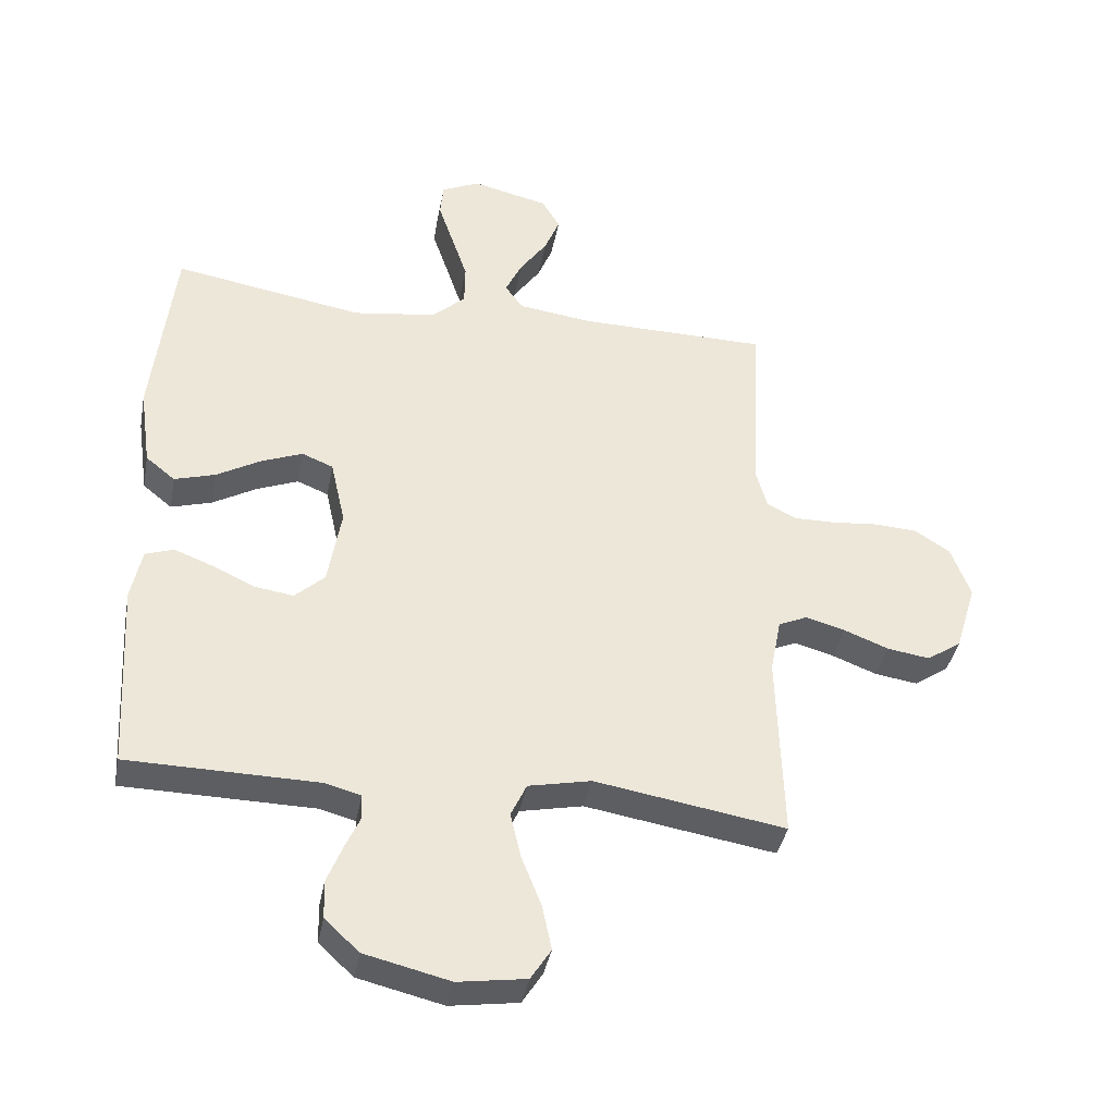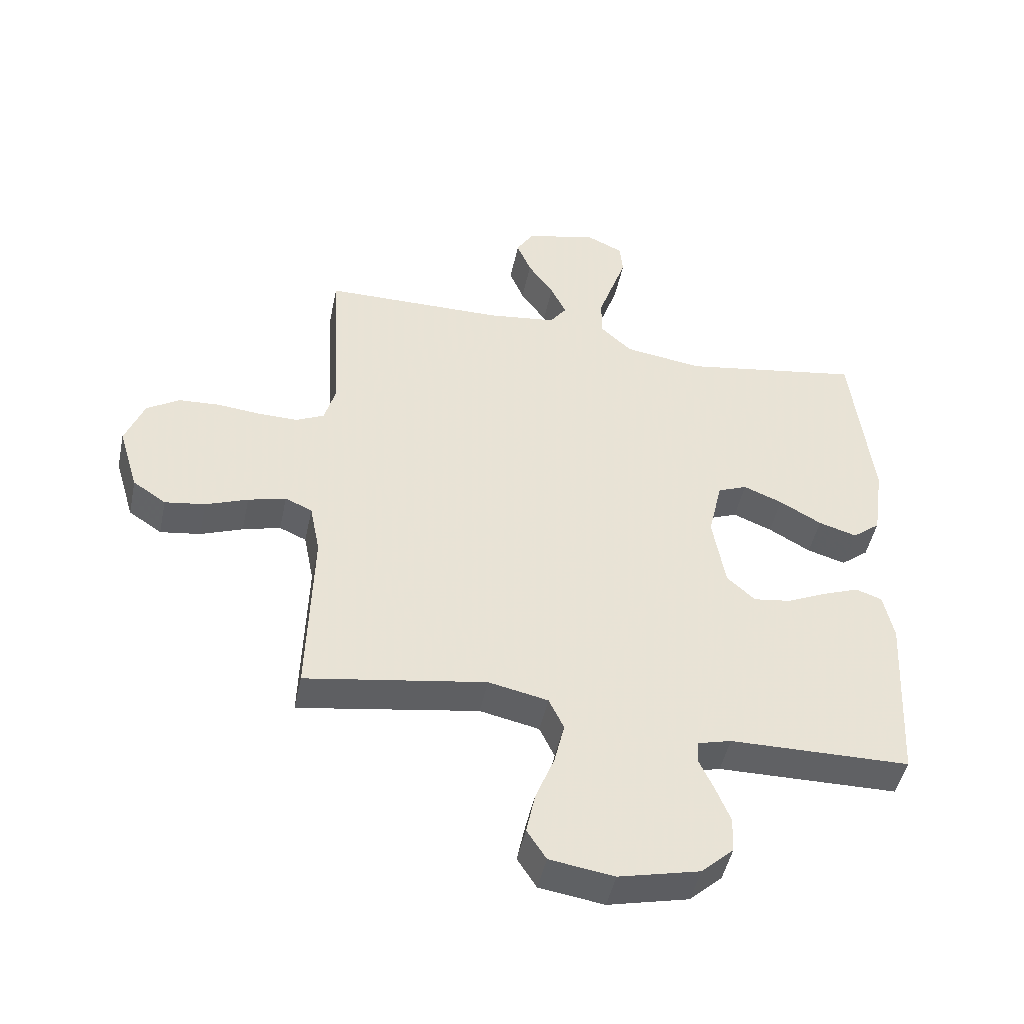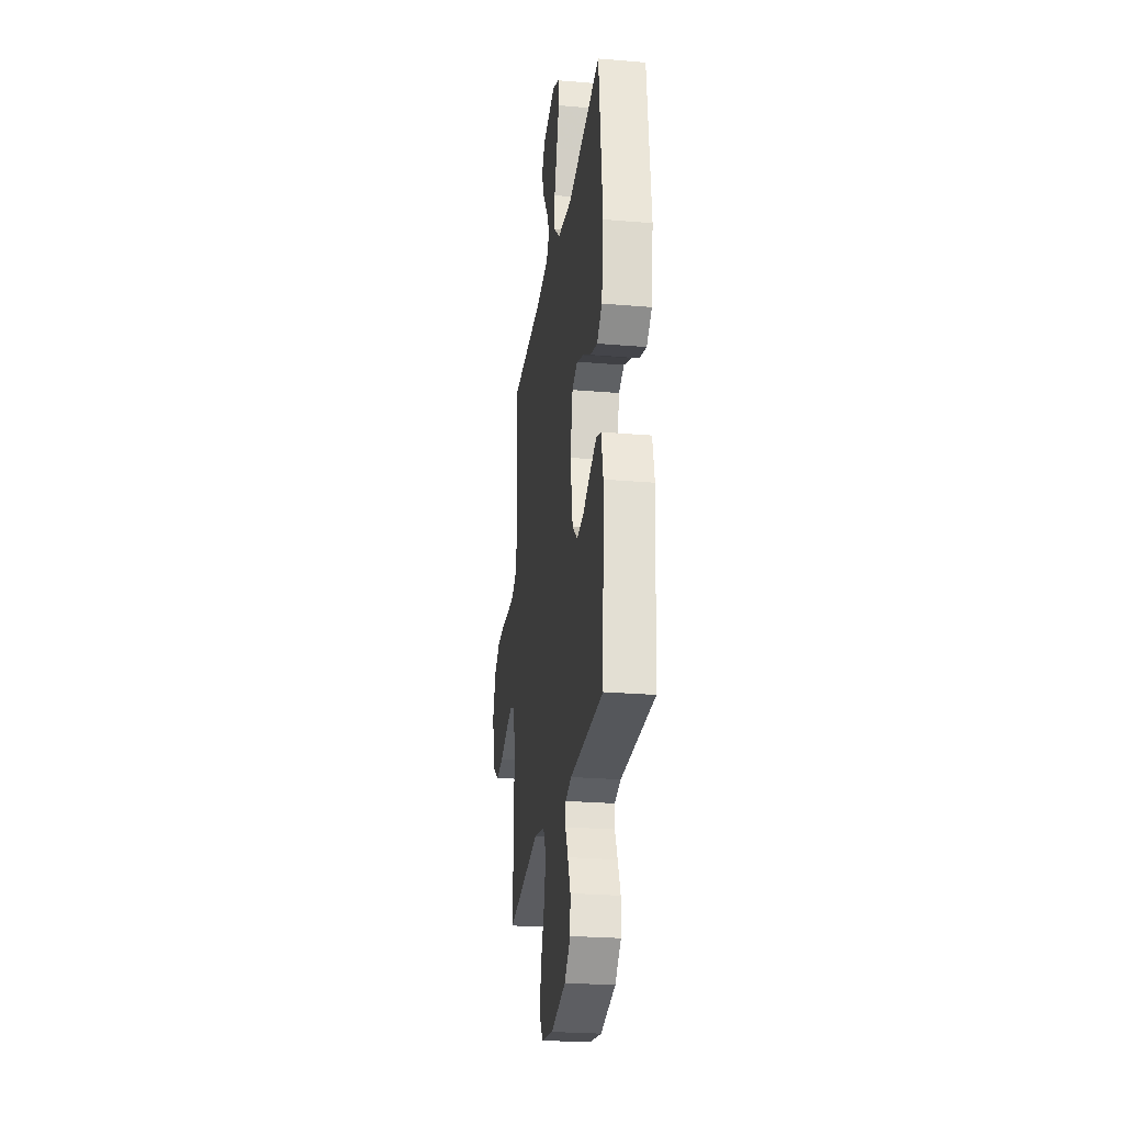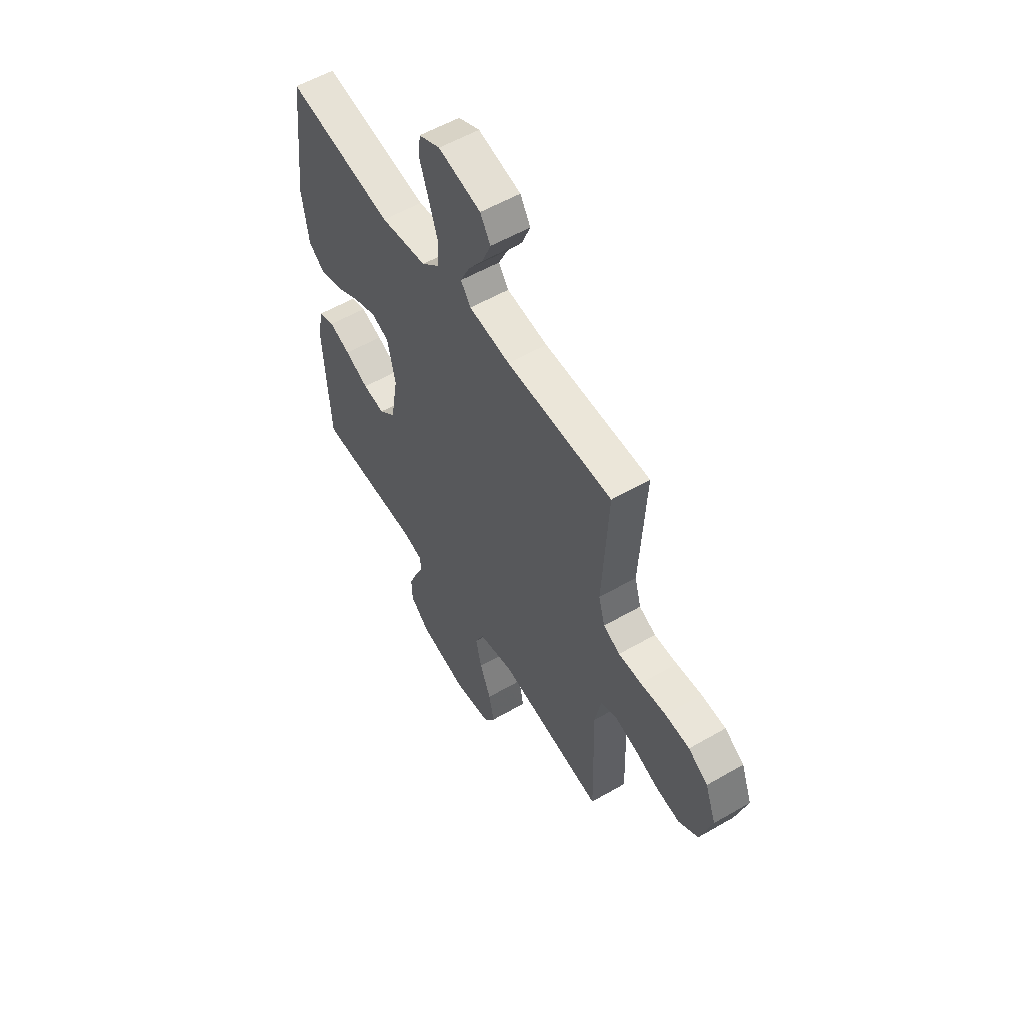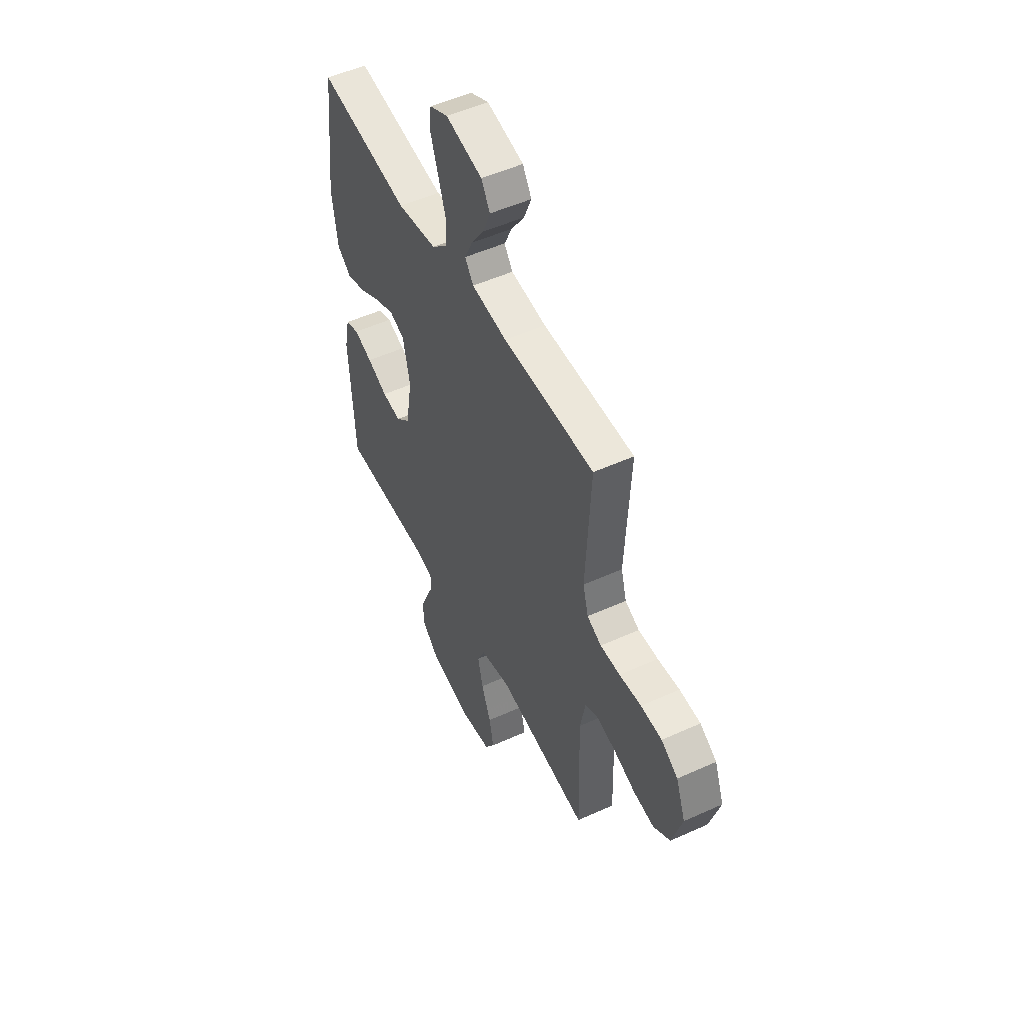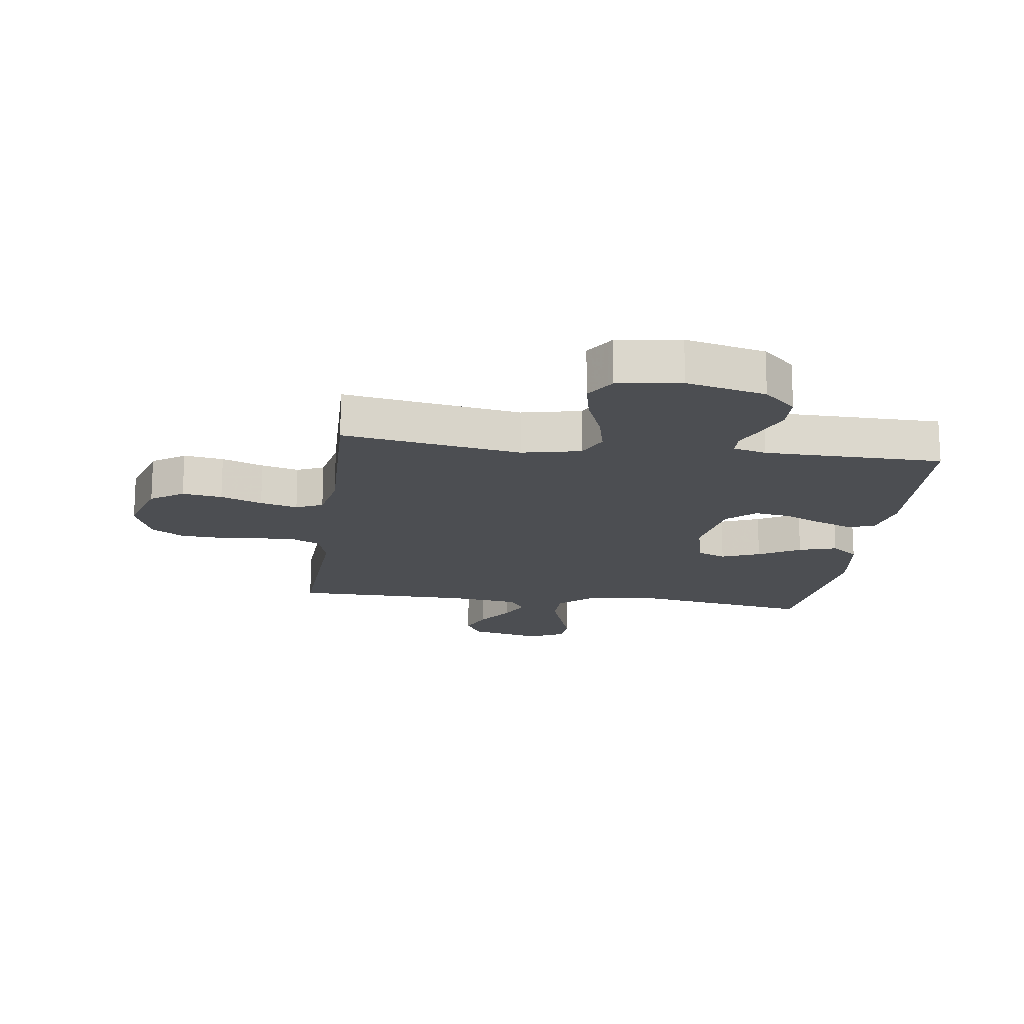
<metadata>
{"format":"obj","ext":"obj","renderer":"f3d","projection":"perspective","resolution":1024,"background":"white","views":[{"elev":-38.7,"azim":-10.7,"up":"+Z"},{"elev":-47.2,"azim":168.2,"up":"+Z"},{"elev":-25.6,"azim":-97.7,"up":"+Z"},{"elev":56.1,"azim":58.8,"up":"+Z"},{"elev":51.2,"azim":63.7,"up":"+Z"},{"elev":-16.9,"azim":172.3,"up":"+Y"}]}
</metadata>
<code>
v 0.5 0.07 -0.5
v 0.2 0.07 -0.451
v 0.101 0.07 -0.472
v 0.076 0.07 -0.525
v 0.093 0.07 -0.597
v 0.124 0.07 -0.675
v 0.139 0.07 -0.746
v 0.107 0.07 -0.796
v 0 0.07 -0.812
v -0.134 0.07 -0.78
v -0.188 0.07 -0.73
v -0.19 0.07 -0.67
v -0.166 0.07 -0.61
v -0.142 0.07 -0.557
v -0.144 0.07 -0.519
v -0.2 0.07 -0.504
v -0.5 0.07 -0.5
v -0.517 0.07 -0.2
v -0.5 0.07 -0.119
v -0.456 0.07 -0.104
v -0.396 0.07 -0.127
v -0.329 0.07 -0.158
v -0.267 0.07 -0.167
v -0.22 0.07 -0.124
v -0.199 0.07 0
v -0.222 0.07 0.102
v -0.271 0.07 0.122
v -0.336 0.07 0.096
v -0.406 0.07 0.056
v -0.47 0.07 0.037
v -0.516 0.07 0.074
v -0.534 0.07 0.2
v -0.5 0.07 0.5
v -0.2 0.07 0.45
v -0.069 0.07 0.469
v -0.017 0.07 0.517
v -0.016 0.07 0.583
v -0.041 0.07 0.657
v -0.065 0.07 0.727
v -0.06 0.07 0.781
v 0 0.07 0.809
v 0.12 0.07 0.781
v 0.149 0.07 0.733
v 0.125 0.07 0.674
v 0.082 0.07 0.612
v 0.056 0.07 0.557
v 0.084 0.07 0.518
v 0.2 0.07 0.503
v 0.5 0.07 0.5
v 0.484 0.07 0.2
v 0.502 0.07 0.136
v 0.549 0.07 0.113
v 0.614 0.07 0.114
v 0.686 0.07 0.121
v 0.755 0.07 0.117
v 0.81 0.07 0.082
v 0.841 0.07 0
v 0.808 0.07 -0.11
v 0.753 0.07 -0.147
v 0.686 0.07 -0.137
v 0.616 0.07 -0.11
v 0.553 0.07 -0.093
v 0.508 0.07 -0.113
v 0.491 0.07 -0.2
v 0.5 0 -0.5
v 0.2 0 -0.451
v 0.101 0 -0.472
v 0.076 0 -0.525
v 0.093 0 -0.597
v 0.124 0 -0.675
v 0.139 0 -0.746
v 0.107 0 -0.796
v 0 0 -0.812
v -0.134 0 -0.78
v -0.188 0 -0.73
v -0.19 0 -0.67
v -0.166 0 -0.61
v -0.142 0 -0.557
v -0.144 0 -0.519
v -0.2 0 -0.504
v -0.5 0 -0.5
v -0.517 0 -0.2
v -0.5 0 -0.119
v -0.456 0 -0.104
v -0.396 0 -0.127
v -0.329 0 -0.158
v -0.267 0 -0.167
v -0.22 0 -0.124
v -0.199 0 0
v -0.222 0 0.102
v -0.271 0 0.122
v -0.336 0 0.096
v -0.406 0 0.056
v -0.47 0 0.037
v -0.516 0 0.074
v -0.534 0 0.2
v -0.5 0 0.5
v -0.2 0 0.45
v -0.069 0 0.469
v -0.017 0 0.517
v -0.016 0 0.583
v -0.041 0 0.657
v -0.065 0 0.727
v -0.06 0 0.781
v 0 0 0.809
v 0.12 0 0.781
v 0.149 0 0.733
v 0.125 0 0.674
v 0.082 0 0.612
v 0.056 0 0.557
v 0.084 0 0.518
v 0.2 0 0.503
v 0.5 0 0.5
v 0.484 0 0.2
v 0.502 0 0.136
v 0.549 0 0.113
v 0.614 0 0.114
v 0.686 0 0.121
v 0.755 0 0.117
v 0.81 0 0.082
v 0.841 0 0
v 0.808 0 -0.11
v 0.753 0 -0.147
v 0.686 0 -0.137
v 0.616 0 -0.11
v 0.553 0 -0.093
v 0.508 0 -0.113
v 0.491 0 -0.2
f 58 59 60 61
f 58 61 62
f 57 58 62
f 56 57 62
f 53 54 55 56
f 52 53 56 62
f 51 52 62 63
f 48 49 50
f 47 48 50 51
f 42 43 44 45
f 42 45 46
f 41 42 46
f 38 39 40 41
f 37 38 41 46
f 36 37 46 47
f 31 32 33 34
f 31 34 35
f 28 29 30 31
f 27 28 31 35
f 26 27 35 36
f 19 20 21 22
f 17 18 19 22
f 16 17 22 23
f 15 16 23 24
f 11 12 13 14
f 9 10 11 14
f 9 14 15
f 5 6 7 8
f 4 5 8 9
f 64 1 2
f 64 2 3
f 63 64 3
f 51 63 3
f 47 51 3
f 25 26 36 47
f 25 47 3 4
f 15 24 25
f 4 9 15 25
f 125 124 123 122
f 126 125 122
f 126 122 121
f 126 121 120
f 120 119 118 117
f 126 120 117 116
f 127 126 116 115
f 114 113 112
f 115 114 112 111
f 109 108 107 106
f 110 109 106
f 110 106 105
f 105 104 103 102
f 110 105 102 101
f 111 110 101 100
f 98 97 96 95
f 99 98 95
f 95 94 93 92
f 99 95 92 91
f 100 99 91 90
f 86 85 84 83
f 86 83 82 81
f 87 86 81 80
f 88 87 80 79
f 78 77 76 75
f 78 75 74 73
f 79 78 73
f 72 71 70 69
f 73 72 69 68
f 66 65 128
f 67 66 128
f 67 128 127
f 67 127 115
f 67 115 111
f 111 100 90 89
f 68 67 111 89
f 89 88 79
f 89 79 73 68
f 1 65 66 2
f 2 66 67 3
f 3 67 68 4
f 4 68 69 5
f 5 69 70 6
f 6 70 71 7
f 7 71 72 8
f 8 72 73 9
f 9 73 74 10
f 10 74 75 11
f 11 75 76 12
f 12 76 77 13
f 13 77 78 14
f 14 78 79 15
f 15 79 80 16
f 16 80 81 17
f 17 81 82 18
f 18 82 83 19
f 19 83 84 20
f 20 84 85 21
f 21 85 86 22
f 22 86 87 23
f 23 87 88 24
f 24 88 89 25
f 25 89 90 26
f 26 90 91 27
f 27 91 92 28
f 28 92 93 29
f 29 93 94 30
f 30 94 95 31
f 31 95 96 32
f 32 96 97 33
f 33 97 98 34
f 34 98 99 35
f 35 99 100 36
f 36 100 101 37
f 37 101 102 38
f 38 102 103 39
f 39 103 104 40
f 40 104 105 41
f 41 105 106 42
f 42 106 107 43
f 43 107 108 44
f 44 108 109 45
f 45 109 110 46
f 46 110 111 47
f 47 111 112 48
f 48 112 113 49
f 49 113 114 50
f 50 114 115 51
f 51 115 116 52
f 52 116 117 53
f 53 117 118 54
f 54 118 119 55
f 55 119 120 56
f 56 120 121 57
f 57 121 122 58
f 58 122 123 59
f 59 123 124 60
f 60 124 125 61
f 61 125 126 62
f 62 126 127 63
f 63 127 128 64
f 64 128 65 1

</code>
